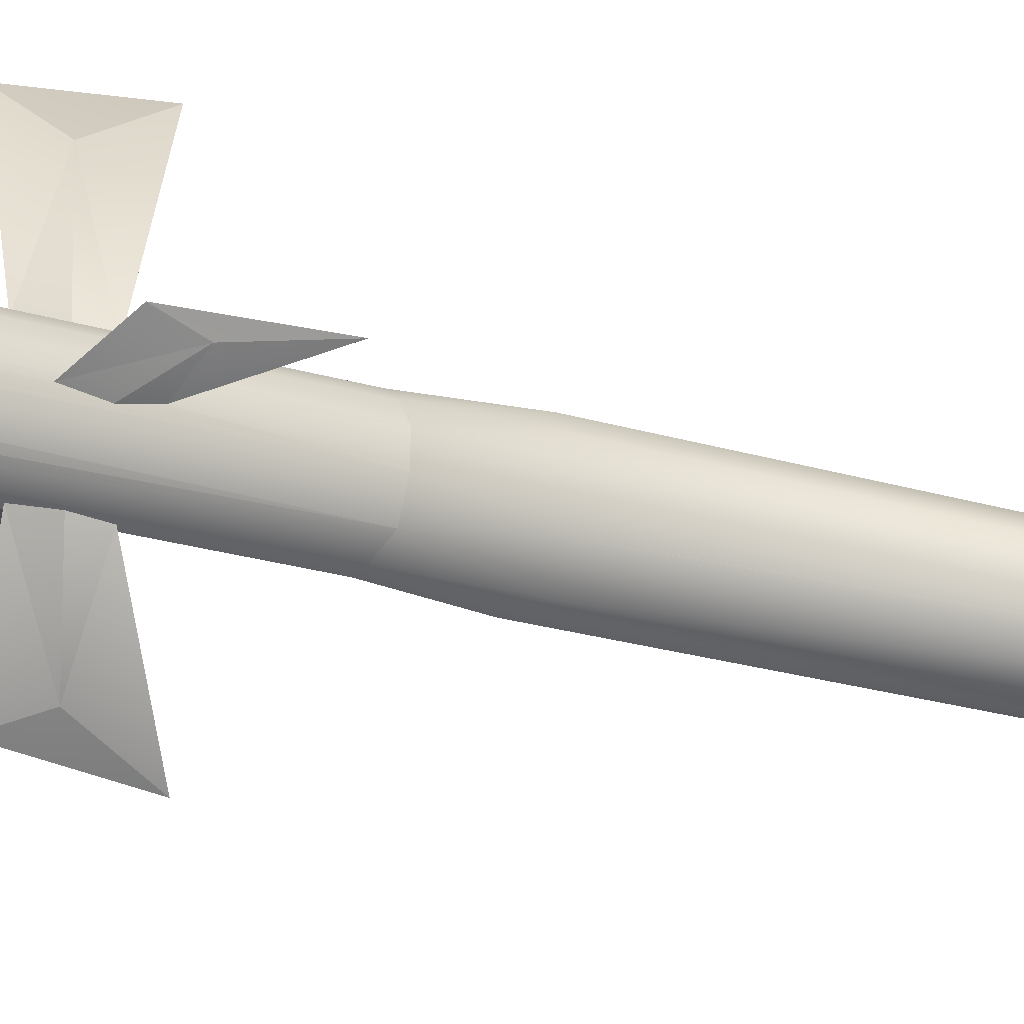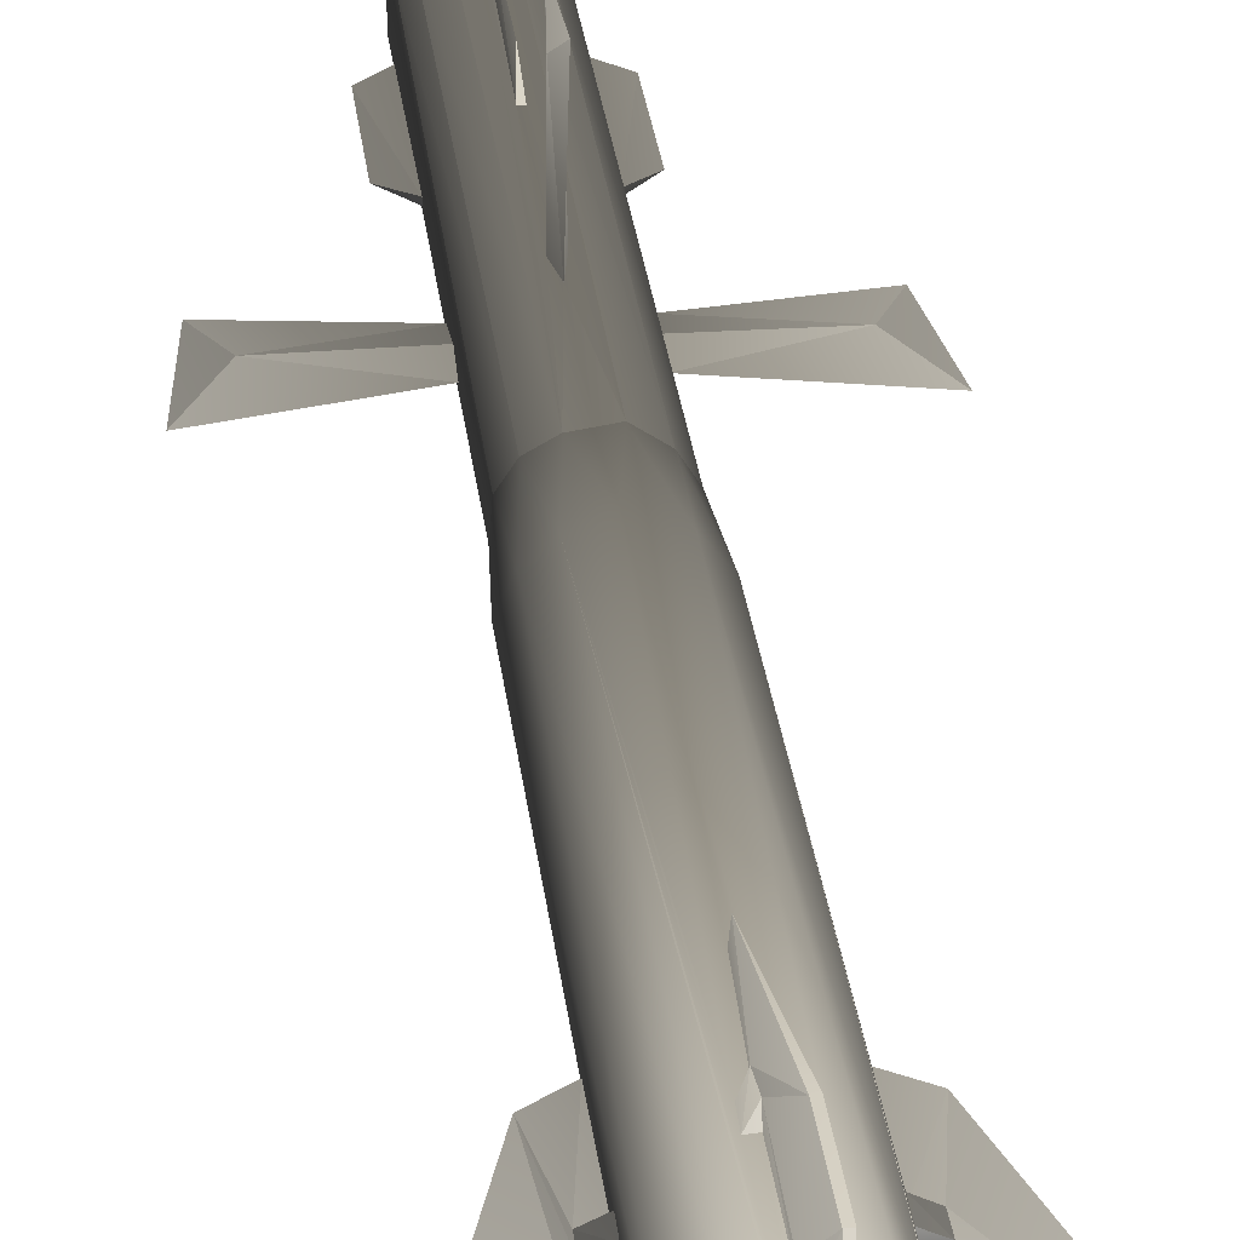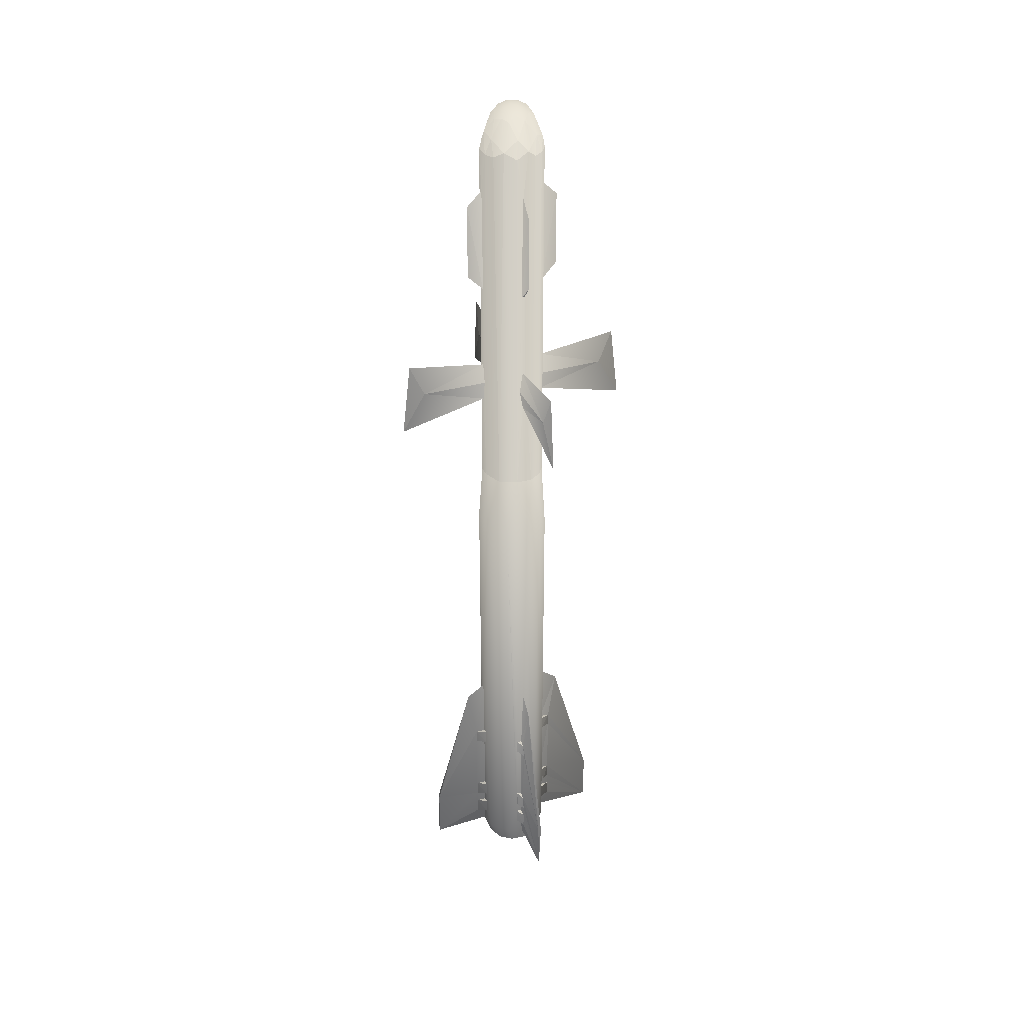
<metadata>
{"format":"obj","ext":"obj","renderer":"f3d","projection":"perspective","resolution":1024,"background":"white","views":[{"elev":-18.3,"azim":-122.9,"up":"+Z"},{"elev":28.5,"azim":-6.3,"up":"+Z"},{"elev":34.9,"azim":-110.3,"up":"+Y"}]}
</metadata>
<code>
o MRAAM
v 0.1449 4.284 -0.03269
v 0.1498 4.09 -0.000448
v 0.1493 3.584 -0.007968
v 0.146 2.542 -0.04122
v 0.1487 3.068 -0.01635
v 0.1498 2.973 -0.000474
v 0.1436 2.522 0.04804
v 0.1497 3.168 -0.000468
v 0.1494 3.584 0.007013
v 0.1487 3.068 0.01542
v 0.146 4.279 0.03595
v 0.04828 4.28 0.1418
v -0.000489 4.09 0.1498
v 0.007031 3.584 0.1493
v 0.04029 2.542 0.146
v 0.01542 3.068 0.1487
v -0.000464 2.973 0.1498
v -0.04898 2.522 0.1436
v -0.000469 3.168 0.1497
v -0.00795 3.584 0.1494
v -0.01636 3.068 0.1487
v -0.004884 4.313 0.1465
v -0.1444 4.313 0.02656
v -0.1507 4.09 -0.000488
v -0.1503 3.584 0.007032
v -0.1432 2.531 0.05028
v -0.1496 3.068 0.01542
v -0.1508 2.973 0.000766
v -0.1493 2.536 -0.02675
v -0.1507 3.168 -0.000468
v -0.1504 3.584 -0.007941
v -0.1497 3.064 -0.0152
v -0.147 4.281 -0.03046
v -0.03649 4.28 -0.1454
v -0.000449 4.09 -0.1507
v -0.007969 3.584 -0.1503
v -0.02771 2.539 -0.1489
v -0.01636 3.072 -0.1496
v -0.000475 2.973 -0.1508
v 0.04789 2.521 -0.1446
v -0.000468 3.168 -0.1507
v 0.007005 3.584 -0.1504
v 0.01542 3.072 -0.1496
v 0.03595 4.279 -0.1469
v -0.1205 4.311 -0.08427
v -0.1084 2.532 -0.1085
v -0.08618 4.284 -0.122
v -0.05212 4.283 0.1396
v -0.1053 4.284 0.105
v -0.1069 2.53 0.106
v -0.135 4.284 0.06284
v 0.105 4.284 0.1043
v 0.106 2.53 0.106
v 0.09498 4.311 -0.1123
v 0.106 2.53 -0.1069
v 0.1292 4.283 -0.0746
v -0.000469 2.87 -0.57
v -0.01319 3.07 -0.4601
v -0.000469 3.222 -0.528
v 0.5691 2.87 -0.000469
v 0.4592 3.07 -0.01319
v 0.527 3.222 -0.000468
v -0.000469 3.222 0.527
v -0.01319 3.07 0.4592
v -0.000469 2.87 0.5691
v -0.4601 3.07 0.01225
v -0.528 3.222 -0.000468
v -0.57 2.87 -0.000469
v 0.4592 3.07 0.01225
v 0.1694 0.7222 -0.007969
v 0.1694 0.3958 -0.007969
v 0.1674 0.3958 -0.03226
v -0.007969 0.7222 -0.1703
v -0.007969 0.3958 -0.1703
v -0.03226 0.3958 -0.1684
v 0.001963 1.121 0.1698
v 0.007031 0.7925 0.1694
v 0.03045 0.7925 0.1673
v -0.0769 0.1044 0.1547
v -0.03226 0.1844 0.1674
v -0.03339 0.2604 0.1677
v -0.08353 2.22 0.1506
v -0.03047 0.3199 0.1669
v -0.03047 0.3958 0.1669
v -0.007969 0.7925 0.1694
v -0.03047 0.7925 0.1669
v -0.00266 2.239 0.1705
v -0.03226 0.7222 0.1674
v -0.007969 0.3958 0.1694
v -0.007969 0.7222 0.1694
v -0.007969 0.2604 0.1694
v -0.007969 0.3199 0.1694
v -0.002921 0.1033 0.1698
v -0.007969 0.1844 0.1694
v -0.1402 2.228 0.09742
v -0.1564 0.1023 0.07385
v -0.1725 2.236 0.01497
v -0.1682 0.7925 0.03045
v -0.169 0.7222 0.03129
v -0.1694 0.2604 0.02544
v -0.169 0.1844 0.03129
v -0.1703 0.1844 0.007031
v -0.1708 0.1033 -0.002921
v -0.169 0.3199 0.03129
v -0.1703 0.3199 0.007031
v -0.1694 0.3958 0.02544
v -0.1703 0.7222 0.007031
v -0.1703 0.7925 0.007031
v -0.1708 1.121 0.001963
v -0.1556 0.1044 -0.0769
v -0.1684 0.1844 -0.03226
v -0.1687 0.2604 -0.03339
v -0.1516 2.22 -0.08353
v -0.1678 0.3199 -0.03047
v -0.1678 0.3958 -0.03047
v -0.1703 0.7925 -0.007969
v -0.1678 0.7925 -0.03047
v -0.1684 0.7222 -0.03226
v -0.1703 0.3958 -0.007969
v -0.1703 0.7222 -0.007969
v -0.1703 0.2604 -0.007969
v -0.1703 0.3199 -0.007969
v -0.1703 0.1844 -0.007969
v -0.07039 2.215 -0.1599
v -0.07482 0.1023 -0.1564
v -0.03226 0.7925 -0.1682
v -0.03332 0.7222 -0.1692
v -0.03226 0.2604 -0.1684
v -0.03332 0.1844 -0.1692
v -0.007969 0.1844 -0.1703
v 0.001983 0.1032 -0.1708
v -0.03332 0.3199 -0.1692
v -0.007969 0.3199 -0.1703
v -0.007969 0.2604 -0.1703
v -0.007969 0.7925 -0.1703
v -0.002903 1.121 -0.1708
v 0.04552 2.248 -0.1661
v 0.06181 0.1039 -0.1602
v 0.03045 0.1844 -0.1684
v 0.02905 0.2604 -0.1679
v 0.03045 0.3199 -0.1684
v 0.03129 0.3958 -0.169
v 0.007031 0.7925 -0.1703
v 0.03136 0.7925 -0.1687
v 0.02544 0.7222 -0.1694
v 0.007031 0.3958 -0.1703
v 0.007031 0.2604 -0.1703
v 0.007031 0.3199 -0.1703
v 0.007031 0.1844 -0.1703
v 0.1705 2.239 0.001707
v 0.1672 0.7925 -0.03226
v 0.1428 2.222 -0.0985
v 0.1203 0.1033 -0.121
v 0.1596 0.1019 -0.06079
v 0.1682 0.7222 -0.03332
v 0.1674 0.2604 -0.03226
v 0.1682 0.1844 -0.03332
v 0.1694 0.1844 -0.007969
v 0.1698 0.1032 0.001983
v 0.1682 0.3199 -0.03332
v 0.1694 0.3199 -0.007969
v 0.1694 0.2604 -0.007969
v 0.1694 0.7925 -0.007969
v 0.1698 1.121 -0.002903
v 0.1592 0.1039 0.06181
v 0.1674 0.1844 0.03045
v 0.1669 0.2604 0.02905
v 0.1554 2.224 0.06988
v 0.1674 0.3199 0.03045
v 0.1681 0.3958 0.03129
v 0.1694 0.7925 0.007031
v 0.1678 0.7925 0.03136
v 0.1674 0.7222 0.03045
v 0.1694 0.3958 0.007031
v 0.1694 0.7222 0.007031
v 0.1694 0.2604 0.007031
v 0.1694 0.3199 0.007031
v 0.1694 0.1844 0.007031
v 0.09755 2.222 0.1428
v 0.1201 0.1033 0.1203
v 0.05983 0.1019 0.1596
v 0.03129 0.7222 0.1681
v 0.02544 0.2604 0.1684
v 0.03129 0.1844 0.1681
v 0.007031 0.1844 0.1694
v 0.03129 0.3199 0.1681
v 0.007031 0.3199 0.1694
v 0.02544 0.3958 0.1684
v 0.007031 0.7222 0.1694
v -0.007969 0.1019 -0.4494
v -0.009301 0.1844 -0.216
v -0.009229 0.3958 -0.2164
v -0.009229 0.2604 -0.2164
v -0.008733 0.3199 -0.2161
v -0.007969 0.3579 -0.4494
v -0.00894 0.7222 -0.216
v -0.009229 0.7925 -0.2164
v 0.001031 1.056 -0.2585
v 0.0075 0.7925 -0.2157
v 0.007031 0.3579 -0.4494
v 0.007639 0.7222 -0.2159
v 0.0074 0.3958 -0.2158
v 0.007639 0.3199 -0.2159
v 0.007031 0.1019 -0.4494
v 0.007781 0.1844 -0.2159
v 0.01194 0.2604 -0.2144
v 0.007031 0.1019 0.4484
v 0.007674 0.1844 0.2148
v 0.007639 0.3958 0.215
v 0.007639 0.2604 0.215
v 0.0074 0.3199 0.2148
v 0.007031 0.3579 0.4484
v 0.0075 0.7222 0.2148
v 0.007639 0.7925 0.215
v -0.001969 1.056 0.2576
v -0.01346 0.7925 0.2144
v -0.007969 0.3579 0.4484
v -0.009229 0.7222 0.2155
v -0.01265 0.3958 0.2147
v -0.009229 0.3199 0.2155
v -0.007969 0.1019 0.4484
v -0.009523 0.1844 0.2154
v -0.00894 0.2604 0.2151
v -0.4494 0.1019 -0.002343
v -0.2157 0.1844 0.0075
v -0.4494 0.3579 0.007031
v -0.2159 0.2604 0.007639
v -0.2157 0.3199 0.0075
v -0.216 0.3958 0.007542
v -0.2585 1.056 0.000603
v -0.2159 0.7925 0.007781
v -0.2157 0.7222 0.0075
v -0.2154 0.7925 -0.01346
v -0.4494 0.3579 -0.007969
v -0.2164 0.7222 -0.009229
v -0.2156 0.3958 -0.01265
v -0.2164 0.3199 -0.009229
v -0.2164 0.1844 -0.009523
v -0.216 0.2604 -0.00894
v 0.4484 0.1018 0.001406
v 0.2151 0.1844 -0.00894
v 0.4484 0.3579 -0.007969
v 0.2155 0.2604 -0.009229
v 0.2151 0.3199 -0.00894
v 0.2156 0.3958 -0.009028
v 0.2576 1.056 -0.00154
v 0.2154 0.7925 -0.009523
v 0.2151 0.7222 -0.00894
v 0.2148 0.7925 0.0075
v 0.4484 0.3579 0.007031
v 0.215 0.7222 0.007639
v 0.2148 0.3958 0.0074
v 0.215 0.3199 0.007639
v 0.215 0.1844 0.007781
v 0.2135 0.2604 0.01194
v 0.127 -7.6e-05 0.04652
v 0.1303 1.8e-05 -0.04526
v -0.1279 -7.6e-05 -0.04745
v -0.1341 5.2e-05 0.0217
v -0.04745 -7.6e-05 0.127
v 0.0217 5.2e-05 0.1332
v -0.1061 2.1e-05 0.08456
v -0.0855 2.1e-05 -0.1061
v -0.009365 9.3e-05 -0.1367
v 0.06971 2.1e-05 -0.1165
v 0.08456 2.1e-05 0.1052
v -0.02027 4.498 -0.01557
v -0.005167 4.497 0.0313
v 0.0101 4.5 -0.007008
v -0.0884 4.439 -0.04832
v -0.08239 4.466 -0.01576
v -0.05991 4.451 -0.07283
v -0.03746 4.481 -0.05319
v -0.02634 4.442 -0.09528
v 0.006379 4.466 -0.08286
v 0.04854 4.442 -0.08607
v 0.04495 4.479 -0.04954
v 0.07813 4.455 -0.04512
v 0.07085 4.476 0.008254
v 0.09653 4.445 0.009954
v 0.06972 4.443 0.06926
v 0.04079 4.486 0.04103
v 0.001041 4.478 0.06899
v 0.01701 4.442 0.09661
v -0.04002 4.44 0.09194
v -0.06238 4.464 0.05777
v -0.07424 4.472 0.01451
v -0.09528 4.442 0.0254
v -0.04157 4.493 0.01323
v 0.007221 4.491 -0.04452
v 0.03966 4.493 -0.01138
v 0.01921 4.368 -0.1297
v 0.1112 4.368 -0.06846
v 0.1264 4.373 -0.02293
v -0.1026 4.368 0.0811
v -0.1297 4.368 -0.02014
v -0.000469 0.04636 -0.000469
v 0.0768 4.36 0.1093
v 0.1297 4.338 0.05189
v -0.0575 4.36 -0.122
v -0.05282 4.338 0.1297
v -0.4601 3.07 -0.01319
v -0.2232 4.017 -0.000468
v -0.2232 3.657 -0.000468
v 0.01225 3.07 -0.4601
v -0.000469 4.017 -0.2232
v -0.000469 3.657 -0.2232
v 0.2223 4.017 -0.000468
v 0.2223 3.657 -0.000468
v 0.01225 3.07 0.4592
v -0.000469 4.017 0.2223
v -0.000469 3.657 0.2223
v -0.1855 0.3199 -0.03047
v -0.03047 0.3199 0.1845
f 1 2 3
f 4 5 6
f 4 6 7
f 8 3 9
f 8 9 10
f 10 9 7
f 10 7 6
f 2 1 11
f 2 11 9
f 12 13 14
f 15 16 17
f 15 17 18
f 19 14 20
f 19 20 21
f 21 20 18
f 21 18 17
f 13 12 22
f 13 22 20
f 23 24 25
f 26 27 28
f 26 28 29
f 30 25 31
f 30 31 32
f 32 31 29
f 32 29 28
f 24 23 33
f 24 33 31
f 34 35 36
f 37 38 39
f 37 39 40
f 41 36 42
f 41 42 43
f 43 42 40
f 43 40 39
f 35 34 44
f 35 44 42
f 31 33 29
f 29 33 45
f 29 45 46
f 46 45 47
f 46 47 34
f 46 34 37
f 37 34 36
f 37 36 38
f 38 36 41
f 20 22 18
f 18 22 48
f 18 48 49
f 18 49 50
f 50 49 51
f 50 51 26
f 26 51 23
f 26 23 25
f 26 25 27
f 27 25 30
f 9 11 7
f 7 11 52
f 7 52 53
f 53 52 12
f 53 12 15
f 15 12 14
f 15 14 16
f 16 14 19
f 42 44 40
f 40 44 54
f 40 54 55
f 55 54 56
f 55 56 4
f 4 56 1
f 4 1 3
f 4 3 5
f 5 3 8
f 57 39 58
f 57 58 59
f 59 58 41
f 60 6 61
f 60 61 62
f 62 61 8
f 63 19 64
f 63 64 65
f 65 64 17
f 66 30 67
f 66 67 68
f 66 68 28
f 62 8 69
f 62 69 60
f 60 69 6
f 70 71 72
f 73 74 75
f 76 77 78
f 79 80 81
f 82 83 84
f 85 76 86
f 86 76 87
f 86 87 82
f 86 82 88
f 88 82 84
f 88 84 89
f 88 89 90
f 83 81 91
f 83 91 92
f 80 79 93
f 80 93 94
f 81 83 82
f 81 82 79
f 79 82 95
f 79 95 96
f 96 95 97
f 96 97 98
f 96 98 99
f 100 101 96
f 96 101 102
f 96 102 103
f 100 104 105
f 104 100 96
f 104 96 106
f 106 96 99
f 106 99 107
f 108 98 109
f 109 98 97
f 110 111 112
f 113 114 115
f 116 109 117
f 117 109 97
f 117 97 113
f 117 113 118
f 118 113 115
f 118 115 119
f 118 119 120
f 114 112 121
f 114 121 122
f 111 110 103
f 111 103 123
f 112 114 113
f 112 113 110
f 110 113 124
f 110 124 125
f 125 124 126
f 125 126 127
f 128 129 125
f 125 129 130
f 125 130 131
f 128 132 133
f 128 133 134
f 132 128 125
f 132 125 75
f 75 125 127
f 75 127 73
f 135 126 136
f 136 126 124
f 136 124 137
f 138 139 140
f 137 141 142
f 143 136 144
f 144 136 137
f 144 137 145
f 145 137 142
f 145 142 146
f 141 140 147
f 141 147 148
f 139 138 131
f 139 131 149
f 150 151 152
f 140 141 137
f 140 137 138
f 138 137 152
f 138 152 153
f 153 152 154
f 154 152 151
f 154 151 155
f 156 157 154
f 154 157 158
f 154 158 159
f 156 160 161
f 156 161 162
f 160 156 154
f 160 154 72
f 72 154 155
f 72 155 70
f 163 151 164
f 164 151 150
f 165 166 167
f 168 169 170
f 171 164 172
f 172 164 150
f 172 150 168
f 172 168 173
f 173 168 170
f 173 170 174
f 173 174 175
f 169 167 176
f 169 176 177
f 166 165 159
f 166 159 178
f 87 76 78
f 87 78 179
f 167 169 168
f 167 168 165
f 165 168 179
f 165 179 180
f 180 179 181
f 181 179 78
f 181 78 182
f 183 184 181
f 181 184 185
f 181 185 93
f 183 186 187
f 186 183 181
f 186 181 188
f 188 181 182
f 188 182 189
f 131 130 190
f 190 130 191
f 192 74 73
f 134 133 193
f 193 133 194
f 195 196 197
f 135 136 197
f 197 136 198
f 197 198 195
f 191 193 190
f 190 193 194
f 190 194 195
f 195 194 192
f 195 192 196
f 196 192 73
f 136 143 198
f 198 143 199
f 198 199 200
f 145 146 201
f 201 146 202
f 203 204 202
f 202 204 200
f 202 200 201
f 201 200 199
f 149 131 205
f 205 131 204
f 205 204 206
f 206 204 203
f 206 203 147
f 147 203 148
f 93 185 207
f 207 185 208
f 209 188 189
f 183 187 210
f 210 187 211
f 212 213 214
f 77 76 214
f 214 76 215
f 214 215 212
f 208 210 207
f 207 210 211
f 207 211 212
f 212 211 209
f 212 209 213
f 213 209 189
f 76 85 215
f 215 85 216
f 215 216 217
f 90 89 218
f 218 89 219
f 220 221 219
f 219 221 217
f 219 217 218
f 218 217 216
f 94 93 222
f 222 93 221
f 222 221 223
f 223 221 220
f 223 220 91
f 91 220 92
f 103 102 224
f 224 102 225
f 224 225 226
f 226 225 227
f 100 105 227
f 227 105 228
f 227 228 226
f 226 228 229
f 226 229 230
f 108 109 231
f 231 109 230
f 231 230 232
f 232 230 229
f 232 229 107
f 107 229 106
f 109 116 230
f 230 116 233
f 230 233 234
f 120 119 235
f 235 119 236
f 237 224 236
f 236 224 234
f 236 234 235
f 235 234 233
f 123 103 238
f 238 103 224
f 238 224 239
f 239 224 237
f 239 237 121
f 121 237 122
f 159 158 240
f 240 158 241
f 240 241 242
f 242 241 243
f 162 161 243
f 243 161 244
f 243 244 242
f 242 244 245
f 242 245 246
f 163 164 247
f 247 164 246
f 247 246 248
f 248 246 245
f 248 245 70
f 70 245 71
f 164 171 246
f 246 171 249
f 246 249 250
f 175 174 251
f 251 174 252
f 253 240 252
f 252 240 250
f 252 250 251
f 251 250 249
f 178 159 254
f 254 159 240
f 254 240 255
f 255 240 253
f 255 253 176
f 176 253 177
f 256 257 159
f 258 259 103
f 260 261 93
f 93 79 260
f 260 79 262
f 262 79 96
f 262 96 259
f 259 96 103
f 103 110 258
f 258 110 263
f 263 110 125
f 263 125 264
f 264 125 131
f 131 138 264
f 264 138 265
f 265 138 153
f 265 153 257
f 257 153 154
f 257 154 159
f 159 165 256
f 256 165 180
f 256 180 266
f 266 180 181
f 266 181 261
f 261 181 93
f 267 268 269
f 270 271 272
f 272 273 274
f 274 273 275
f 276 275 277
f 276 277 278
f 278 279 280
f 280 279 281
f 281 279 282
f 281 282 283
f 281 283 284
f 284 283 285
f 285 283 286
f 286 287 288
f 288 287 271
f 271 273 272
f 278 277 279
f 287 289 271
f 271 289 273
f 273 290 275
f 275 290 277
f 277 291 279
f 279 291 282
f 283 268 286
f 286 268 289
f 286 289 287
f 289 267 273
f 273 267 290
f 290 291 277
f 282 268 283
f 267 269 290
f 290 269 291
f 291 269 282
f 282 269 268
f 289 268 267
f 292 275 276
f 276 278 293
f 293 278 294
f 294 278 280
f 285 286 295
f 295 286 288
f 288 271 296
f 296 271 270
f 274 275 292
f 137 40 55
f 137 55 152
f 152 55 4
f 152 4 150
f 150 4 7
f 150 7 168
f 168 7 53
f 168 53 179
f 179 53 15
f 179 15 87
f 87 15 18
f 87 18 82
f 82 18 50
f 82 50 95
f 95 50 26
f 95 26 97
f 97 26 29
f 97 29 113
f 113 29 46
f 113 46 124
f 124 46 37
f 124 37 137
f 137 37 40
f 297 264 265
f 297 265 257
f 257 256 297
f 256 266 297
f 266 261 297
f 261 260 297
f 260 262 297
f 262 259 297
f 259 258 297
f 258 263 297
f 263 264 297
f 284 22 298
f 284 298 281
f 281 298 299
f 281 299 280
f 280 299 294
f 293 54 276
f 276 54 292
f 292 300 274
f 274 300 272
f 272 300 45
f 272 45 270
f 270 45 296
f 296 23 288
f 288 23 295
f 285 295 301
f 285 301 22
f 285 22 284
f 22 12 298
f 298 12 52
f 298 52 299
f 299 11 294
f 294 11 1
f 294 1 293
f 293 1 56
f 293 56 54
f 54 44 292
f 292 44 34
f 292 34 300
f 300 34 47
f 300 47 45
f 45 33 296
f 296 33 23
f 23 51 295
f 295 51 49
f 295 49 301
f 301 48 22
f 52 11 299
f 49 48 301
f 32 28 302
f 302 28 68
f 302 68 67
f 302 67 30
f 226 230 234
f 224 226 234
f 24 303 25
f 25 303 304
f 304 303 31
f 31 303 24
f 304 31 25
f 305 39 57
f 305 57 59
f 305 59 41
f 195 198 200
f 190 195 204
f 204 195 200
f 131 190 204
f 35 306 36
f 36 306 307
f 307 306 42
f 42 306 35
f 307 42 36
f 242 246 250
f 240 242 250
f 2 308 3
f 3 308 309
f 309 308 9
f 9 308 2
f 309 9 3
f 65 17 310
f 65 310 63
f 63 310 19
f 212 215 217
f 207 212 221
f 221 212 217
f 221 93 207
f 13 311 14
f 14 311 312
f 312 311 20
f 20 311 13
f 312 20 14
f 177 253 169
f 170 252 174
f 160 244 161
f 71 245 72
f 122 237 313
f 122 313 114
f 236 119 115
f 236 115 313
f 313 115 114
f 104 228 105
f 178 254 166
f 255 176 167
f 255 167 166
f 157 241 158
f 162 243 156
f 123 238 111
f 112 239 121
f 101 225 102
f 175 251 173
f 172 249 171
f 155 248 70
f 163 247 151
f 120 235 118
f 233 116 117
f 233 117 118
f 108 231 98
f 99 232 107
f 92 220 314
f 92 314 83
f 219 89 84
f 219 84 314
f 314 84 83
f 186 211 187
f 148 203 141
f 142 202 146
f 74 192 75
f 132 194 133
f 94 222 80
f 81 223 91
f 184 208 185
f 149 205 139
f 206 147 140
f 206 140 139
f 134 193 128
f 129 191 130
f 90 218 88
f 216 85 86
f 216 86 88
f 182 213 189
f 77 214 78
f 144 199 143
f 135 197 126
f 127 196 73
f 213 182 214
f 214 182 78
f 249 172 251
f 251 172 173
f 199 144 201
f 201 144 145
f 232 99 231
f 231 99 98
f 202 142 203
f 203 142 141
f 205 206 139
f 211 186 209
f 209 186 188
f 208 184 210
f 210 184 183
f 252 170 253
f 253 170 169
f 254 255 166
f 228 104 229
f 229 104 106
f 225 101 227
f 227 101 100
f 156 243 157
f 157 243 241
f 72 245 160
f 160 245 244
f 151 247 155
f 155 247 248
f 126 197 127
f 127 197 196
f 75 192 132
f 132 192 194
f 128 193 129
f 129 193 191
f 118 235 233
f 111 238 112
f 112 238 239
f 313 237 236
f 88 218 216
f 314 220 219
f 80 222 81
f 81 222 223
f 10 69 8
f 6 69 10
f 8 61 5
f 5 61 6
f 302 30 32
f 27 30 66
f 28 27 66
f 21 64 19
f 17 64 21
f 16 310 17
f 19 310 16
f 43 305 41
f 39 305 43
f 41 58 38
f 38 58 39

</code>
